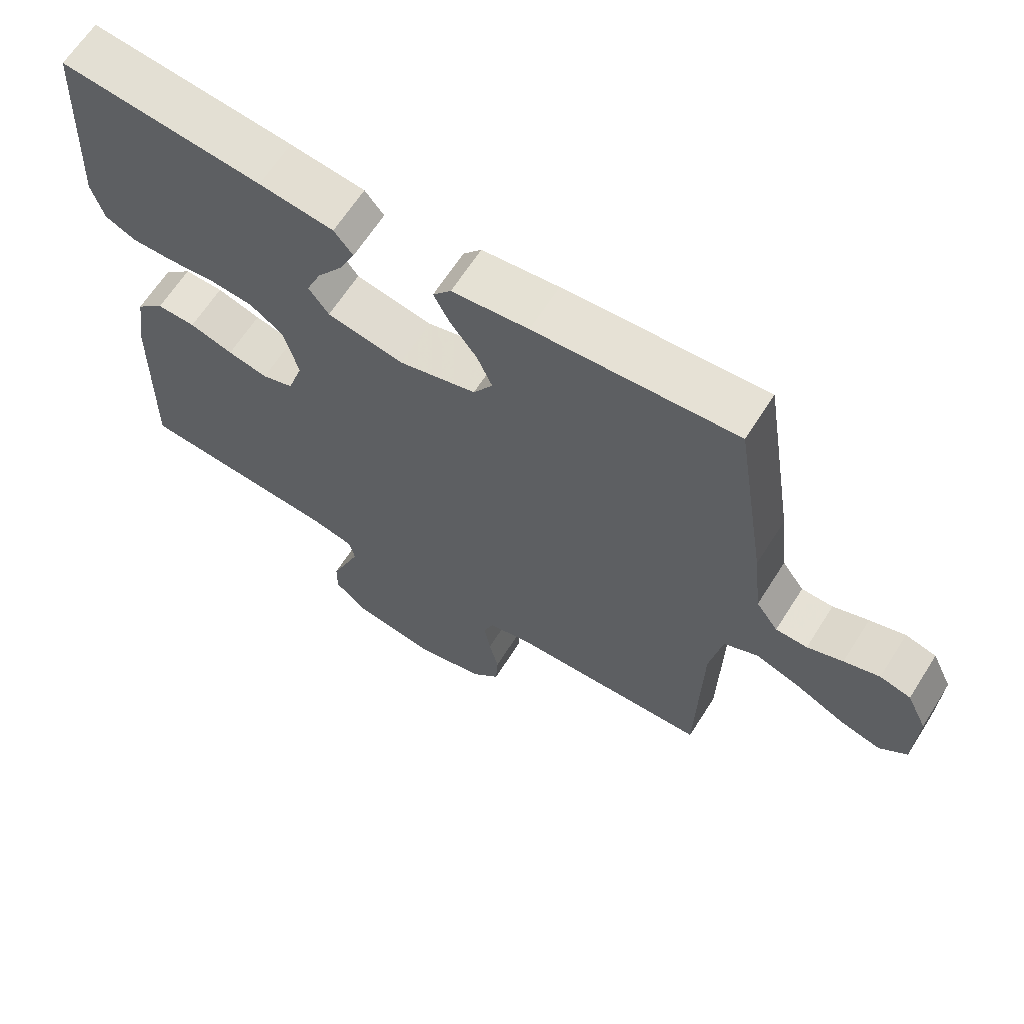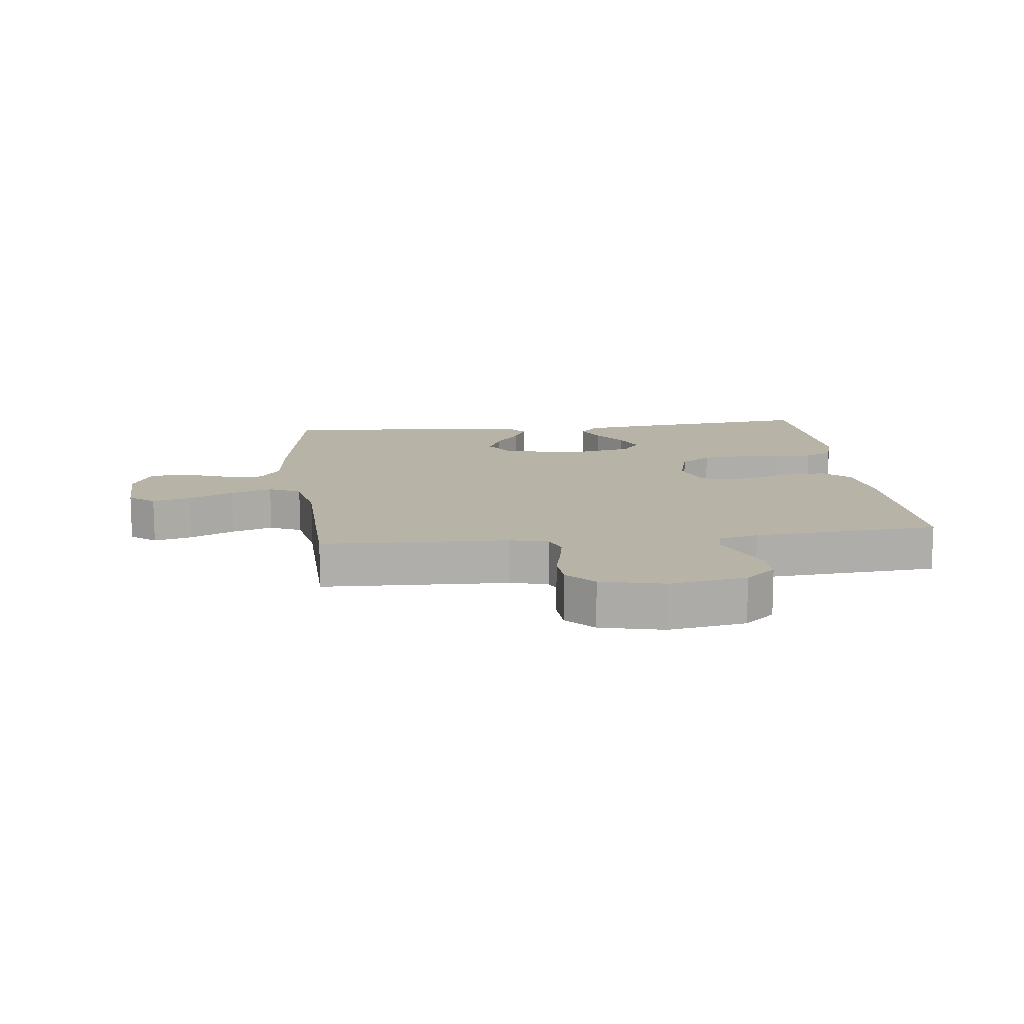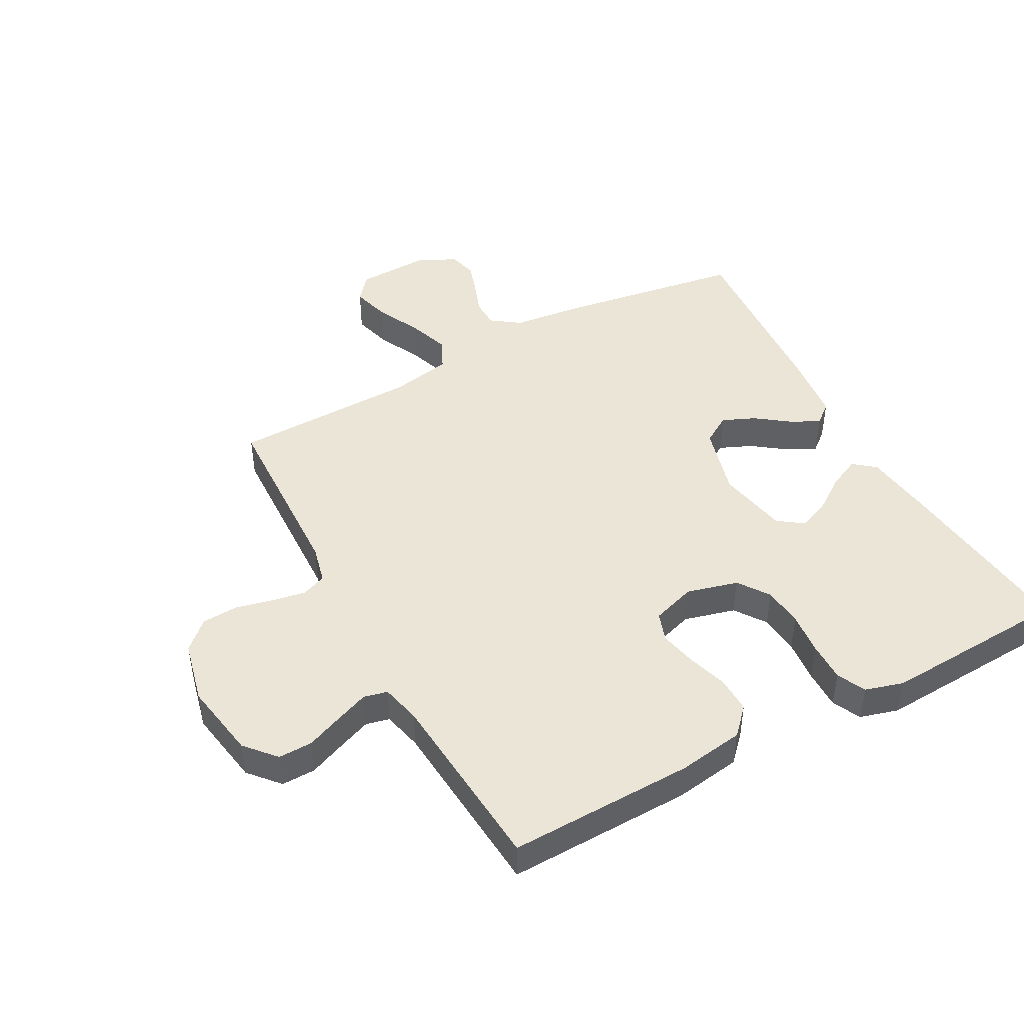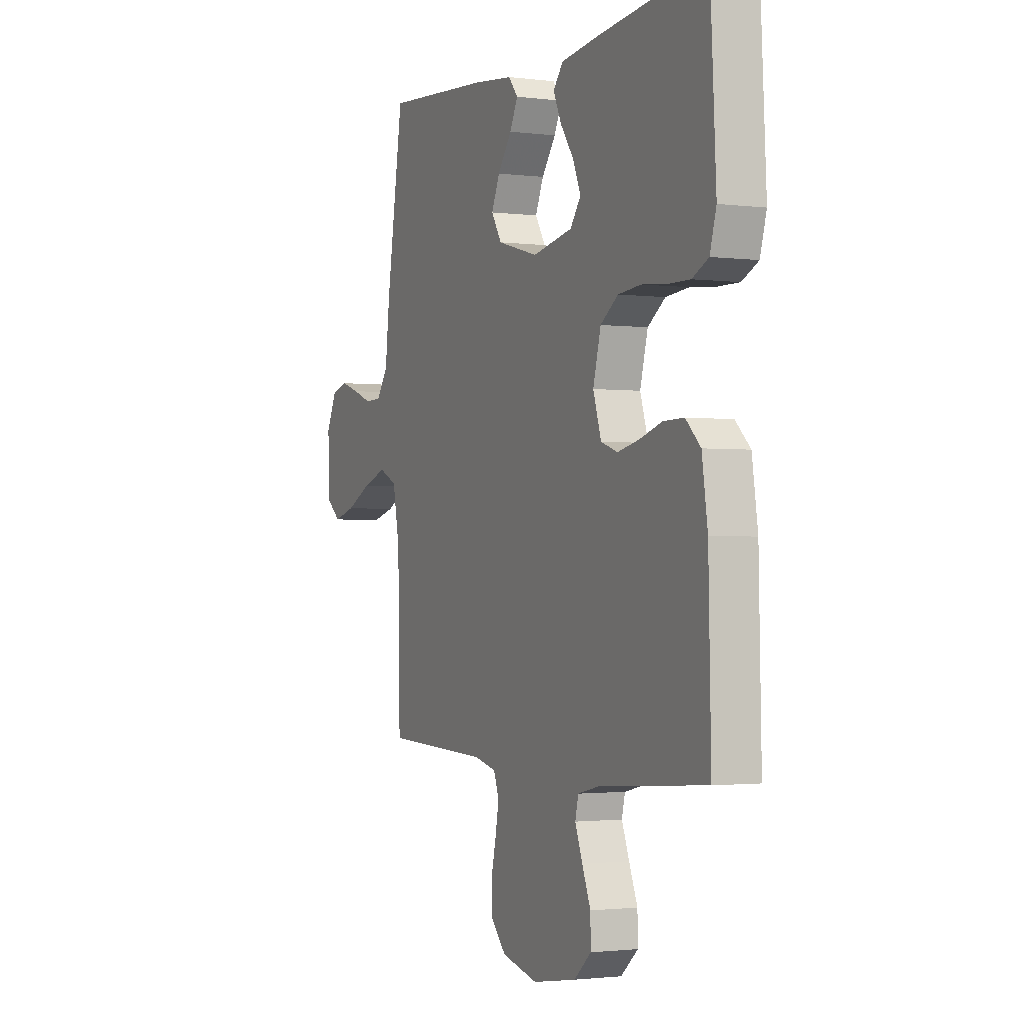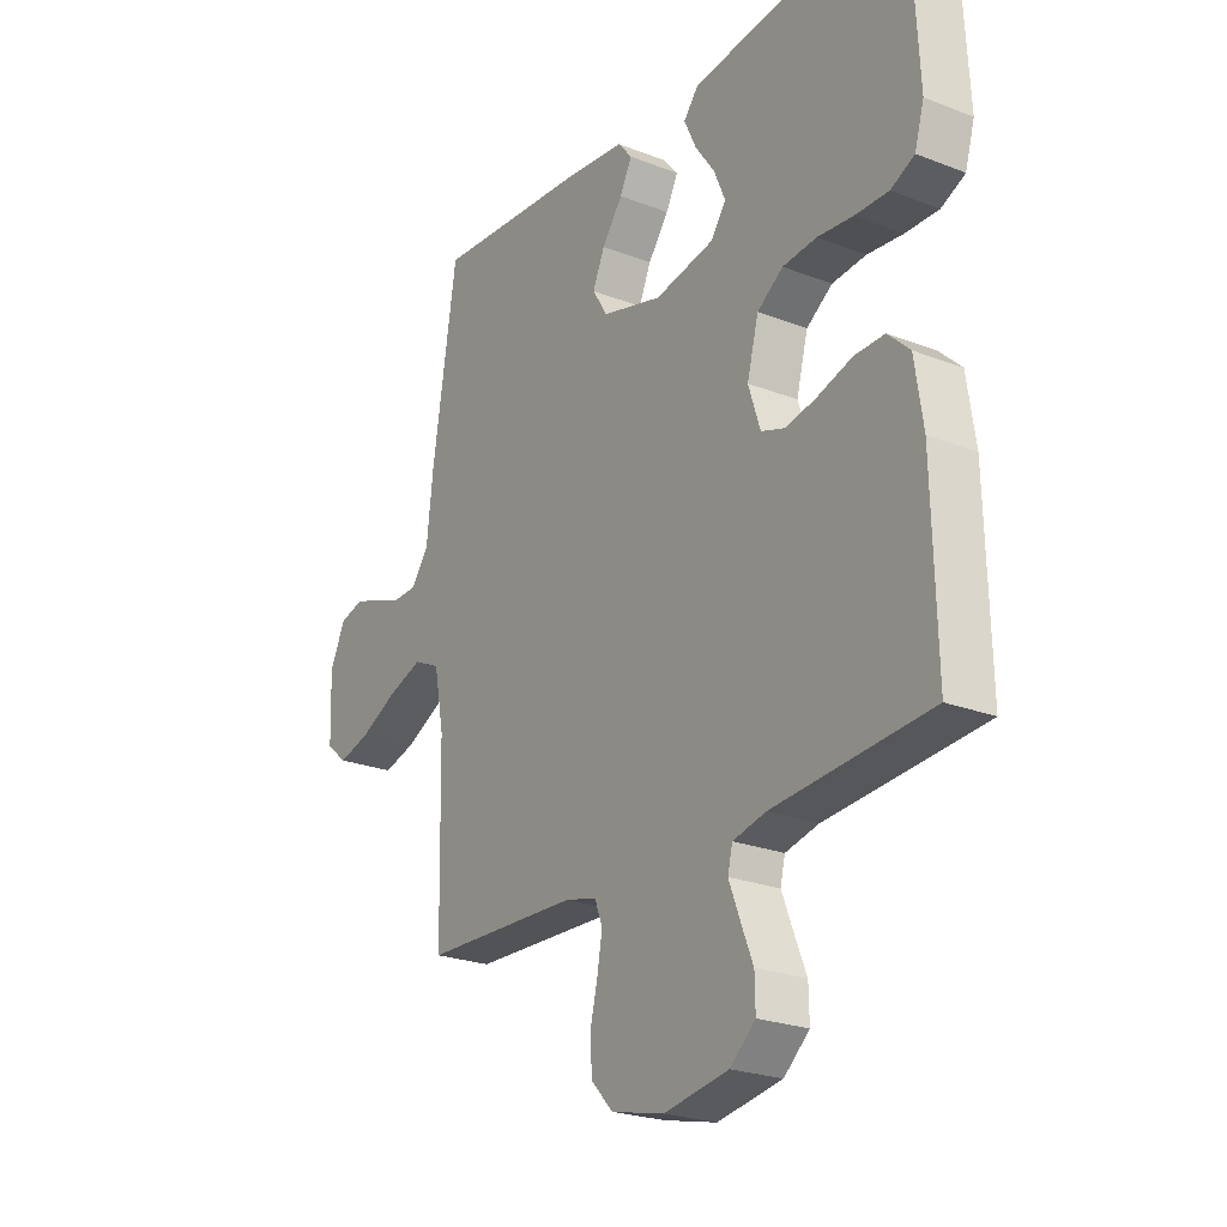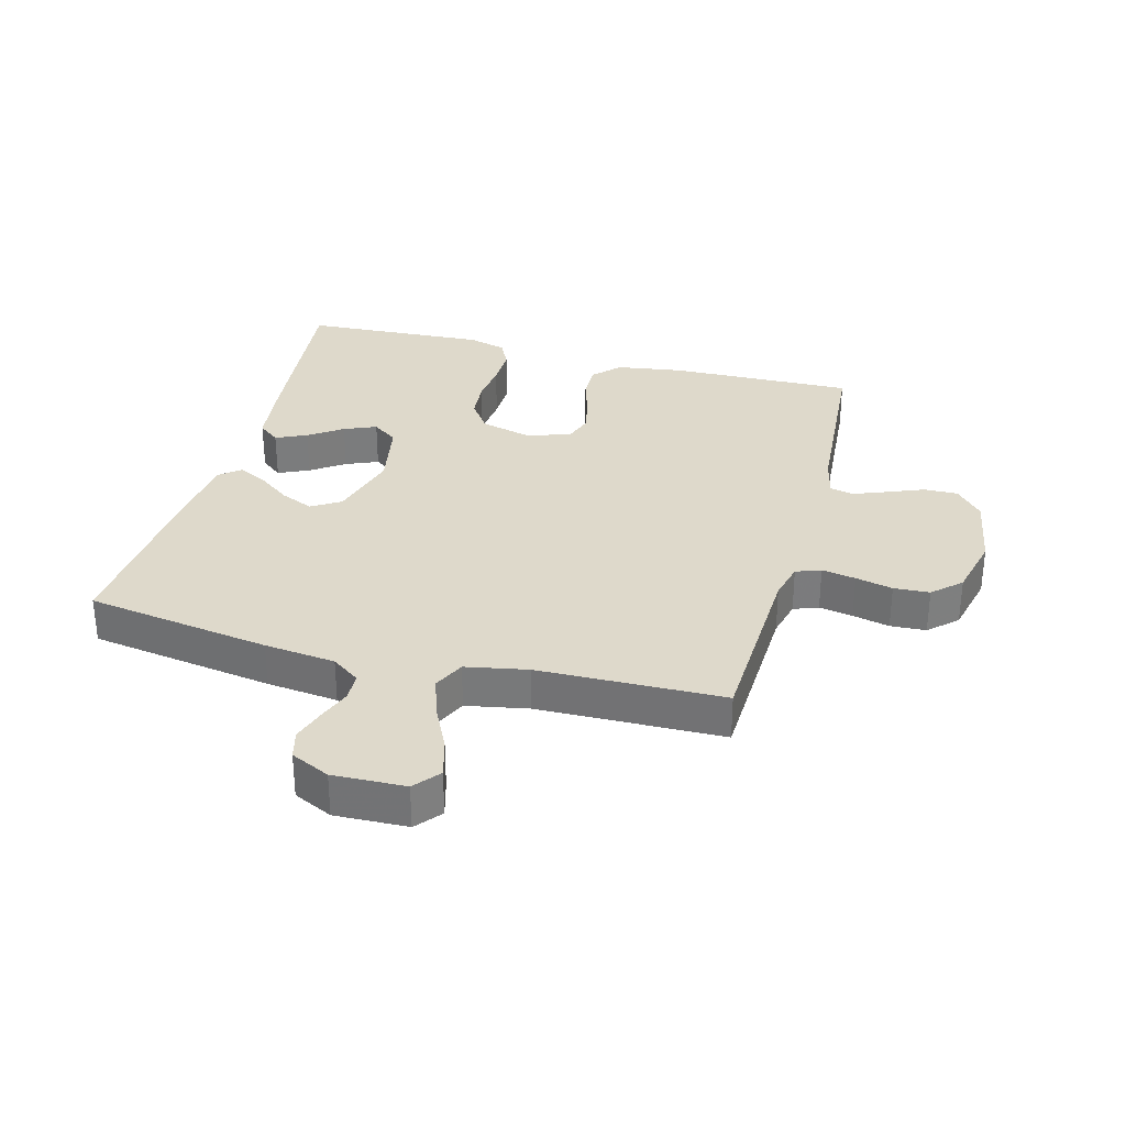
<metadata>
{"format":"obj","ext":"obj","renderer":"f3d","projection":"perspective","resolution":1024,"background":"white","views":[{"elev":64.6,"azim":32.4,"up":"+Z"},{"elev":12.7,"azim":173.3,"up":"+Y"},{"elev":45.7,"azim":-118.5,"up":"+Y"},{"elev":-1.6,"azim":-114.6,"up":"+Z"},{"elev":-23.8,"azim":-123.0,"up":"+Z"},{"elev":31.8,"azim":105.0,"up":"+Y"}]}
</metadata>
<code>
v -0.5 0.07 -0.5
v -0.493 0.07 -0.2
v -0.477 0.07 -0.093
v -0.435 0.07 -0.053
v -0.377 0.07 -0.054
v -0.312 0.07 -0.074
v -0.252 0.07 -0.087
v -0.205 0.07 -0.071
v -0.182 0.07 0
v -0.204 0.07 0.083
v -0.254 0.07 0.118
v -0.319 0.07 0.124
v -0.388 0.07 0.117
v -0.452 0.07 0.116
v -0.498 0.07 0.138
v -0.516 0.07 0.2
v -0.5 0.07 0.5
v -0.2 0.07 0.468
v -0.089 0.07 0.454
v -0.061 0.07 0.419
v -0.084 0.07 0.369
v -0.122 0.07 0.315
v -0.144 0.07 0.263
v -0.114 0.07 0.222
v 0 0.07 0.2
v 0.116 0.07 0.232
v 0.145 0.07 0.279
v 0.122 0.07 0.332
v 0.082 0.07 0.386
v 0.059 0.07 0.432
v 0.086 0.07 0.465
v 0.2 0.07 0.478
v 0.5 0.07 0.5
v 0.547 0.07 0.2
v 0.56 0.07 0.085
v 0.593 0.07 0.039
v 0.64 0.07 0.038
v 0.693 0.07 0.058
v 0.746 0.07 0.075
v 0.792 0.07 0.063
v 0.822 0.07 0
v 0.818 0.07 -0.117
v 0.777 0.07 -0.151
v 0.715 0.07 -0.134
v 0.643 0.07 -0.099
v 0.576 0.07 -0.076
v 0.525 0.07 -0.1
v 0.506 0.07 -0.2
v 0.5 0.07 -0.5
v 0.2 0.07 -0.511
v 0.138 0.07 -0.526
v 0.123 0.07 -0.566
v 0.133 0.07 -0.621
v 0.147 0.07 -0.681
v 0.144 0.07 -0.739
v 0.102 0.07 -0.784
v 0 0.07 -0.808
v -0.124 0.07 -0.787
v -0.173 0.07 -0.744
v -0.172 0.07 -0.689
v -0.148 0.07 -0.63
v -0.127 0.07 -0.576
v -0.136 0.07 -0.538
v -0.2 0.07 -0.523
v -0.5 0 -0.5
v -0.493 0 -0.2
v -0.477 0 -0.093
v -0.435 0 -0.053
v -0.377 0 -0.054
v -0.312 0 -0.074
v -0.252 0 -0.087
v -0.205 0 -0.071
v -0.182 0 0
v -0.204 0 0.083
v -0.254 0 0.118
v -0.319 0 0.124
v -0.388 0 0.117
v -0.452 0 0.116
v -0.498 0 0.138
v -0.516 0 0.2
v -0.5 0 0.5
v -0.2 0 0.468
v -0.089 0 0.454
v -0.061 0 0.419
v -0.084 0 0.369
v -0.122 0 0.315
v -0.144 0 0.263
v -0.114 0 0.222
v 0 0 0.2
v 0.116 0 0.232
v 0.145 0 0.279
v 0.122 0 0.332
v 0.082 0 0.386
v 0.059 0 0.432
v 0.086 0 0.465
v 0.2 0 0.478
v 0.5 0 0.5
v 0.547 0 0.2
v 0.56 0 0.085
v 0.593 0 0.039
v 0.64 0 0.038
v 0.693 0 0.058
v 0.746 0 0.075
v 0.792 0 0.063
v 0.822 0 0
v 0.818 0 -0.117
v 0.777 0 -0.151
v 0.715 0 -0.134
v 0.643 0 -0.099
v 0.576 0 -0.076
v 0.525 0 -0.1
v 0.506 0 -0.2
v 0.5 0 -0.5
v 0.2 0 -0.511
v 0.138 0 -0.526
v 0.123 0 -0.566
v 0.133 0 -0.621
v 0.147 0 -0.681
v 0.144 0 -0.739
v 0.102 0 -0.784
v 0 0 -0.808
v -0.124 0 -0.787
v -0.173 0 -0.744
v -0.172 0 -0.689
v -0.148 0 -0.63
v -0.127 0 -0.576
v -0.136 0 -0.538
v -0.2 0 -0.523
f 58 59 60 61
f 58 61 62
f 57 58 62
f 56 57 62 63
f 53 54 55 56
f 52 53 56 63
f 48 49 50
f 47 48 50 51
f 42 43 44 45
f 42 45 46
f 41 42 46
f 40 41 46
f 37 38 39 40
f 37 40 46 47
f 32 33 34 35
f 32 35 36
f 31 32 36
f 28 29 30 31
f 27 28 31 36
f 26 27 36
f 25 26 36
f 24 25 36
f 19 20 21 22
f 19 22 23
f 18 19 23
f 17 18 23
f 16 17 23 24
f 12 13 14 15
f 12 15 16 24
f 3 4 5 6
f 3 6 7
f 64 1 2 3
f 64 3 7
f 51 52 63 64
f 51 64 7 8
f 36 37 47 51
f 36 51 8 9
f 24 36 9 10
f 11 12 24
f 10 11 24
f 125 124 123 122
f 126 125 122
f 126 122 121
f 127 126 121 120
f 120 119 118 117
f 127 120 117 116
f 114 113 112
f 115 114 112 111
f 109 108 107 106
f 110 109 106
f 110 106 105
f 110 105 104
f 104 103 102 101
f 111 110 104 101
f 99 98 97 96
f 100 99 96
f 100 96 95
f 95 94 93 92
f 100 95 92 91
f 100 91 90
f 100 90 89
f 100 89 88
f 86 85 84 83
f 87 86 83
f 87 83 82
f 87 82 81
f 88 87 81 80
f 79 78 77 76
f 88 80 79 76
f 70 69 68 67
f 71 70 67
f 67 66 65 128
f 71 67 128
f 128 127 116 115
f 72 71 128 115
f 115 111 101 100
f 73 72 115 100
f 74 73 100 88
f 88 76 75
f 88 75 74
f 1 65 66 2
f 2 66 67 3
f 3 67 68 4
f 4 68 69 5
f 5 69 70 6
f 6 70 71 7
f 7 71 72 8
f 8 72 73 9
f 9 73 74 10
f 10 74 75 11
f 11 75 76 12
f 12 76 77 13
f 13 77 78 14
f 14 78 79 15
f 15 79 80 16
f 16 80 81 17
f 17 81 82 18
f 18 82 83 19
f 19 83 84 20
f 20 84 85 21
f 21 85 86 22
f 22 86 87 23
f 23 87 88 24
f 24 88 89 25
f 25 89 90 26
f 26 90 91 27
f 27 91 92 28
f 28 92 93 29
f 29 93 94 30
f 30 94 95 31
f 31 95 96 32
f 32 96 97 33
f 33 97 98 34
f 34 98 99 35
f 35 99 100 36
f 36 100 101 37
f 37 101 102 38
f 38 102 103 39
f 39 103 104 40
f 40 104 105 41
f 41 105 106 42
f 42 106 107 43
f 43 107 108 44
f 44 108 109 45
f 45 109 110 46
f 46 110 111 47
f 47 111 112 48
f 48 112 113 49
f 49 113 114 50
f 50 114 115 51
f 51 115 116 52
f 52 116 117 53
f 53 117 118 54
f 54 118 119 55
f 55 119 120 56
f 56 120 121 57
f 57 121 122 58
f 58 122 123 59
f 59 123 124 60
f 60 124 125 61
f 61 125 126 62
f 62 126 127 63
f 63 127 128 64
f 64 128 65 1

</code>
